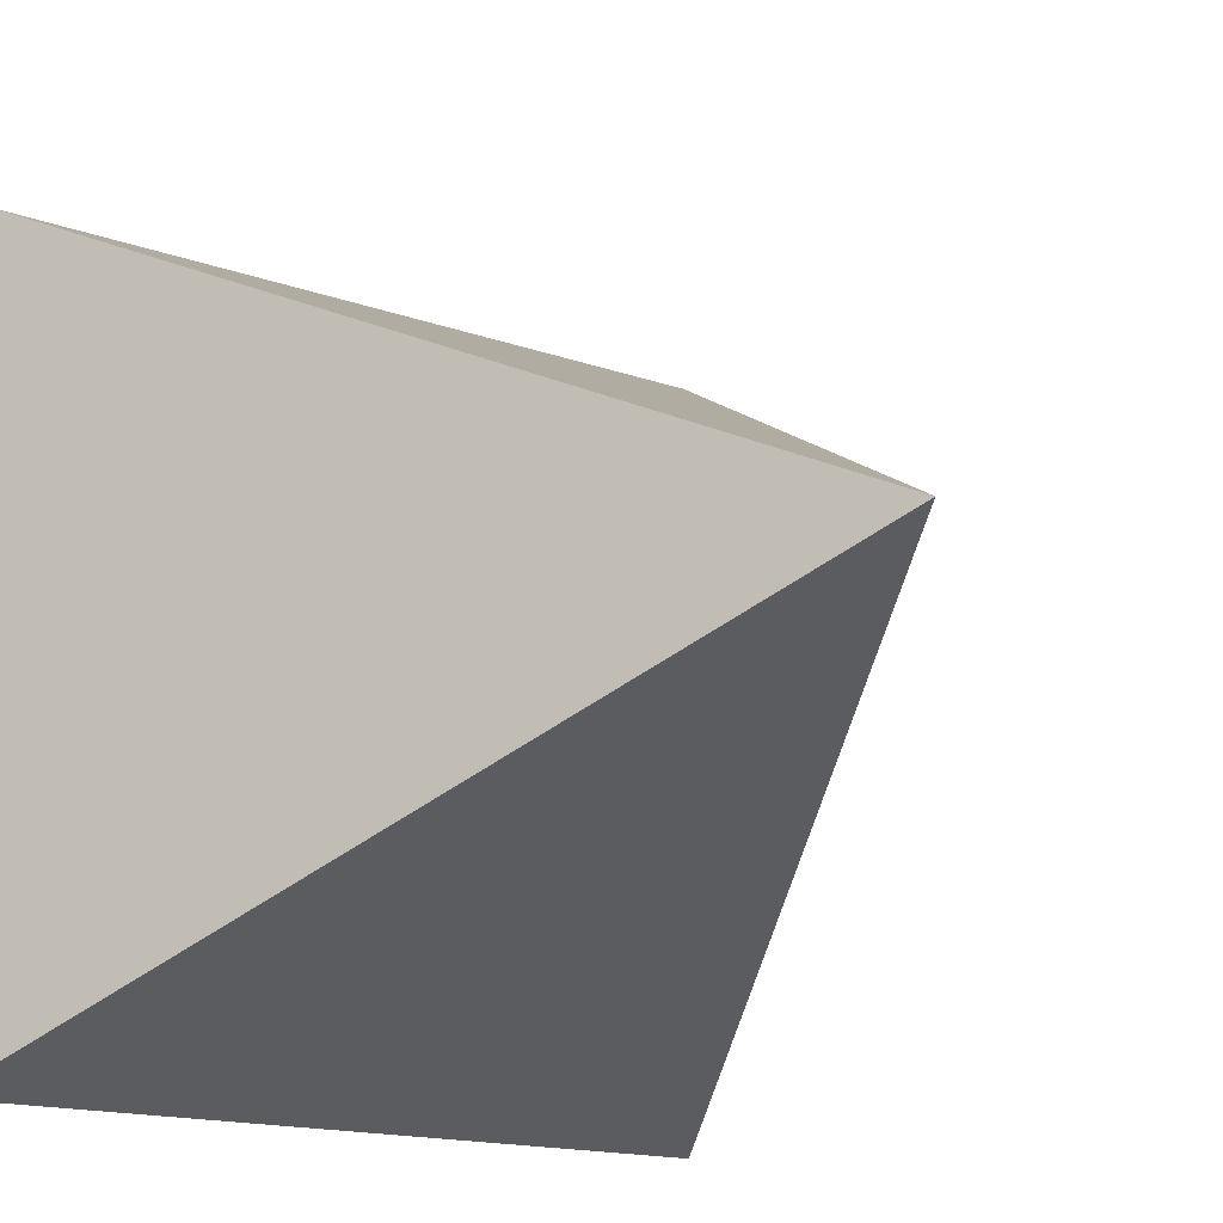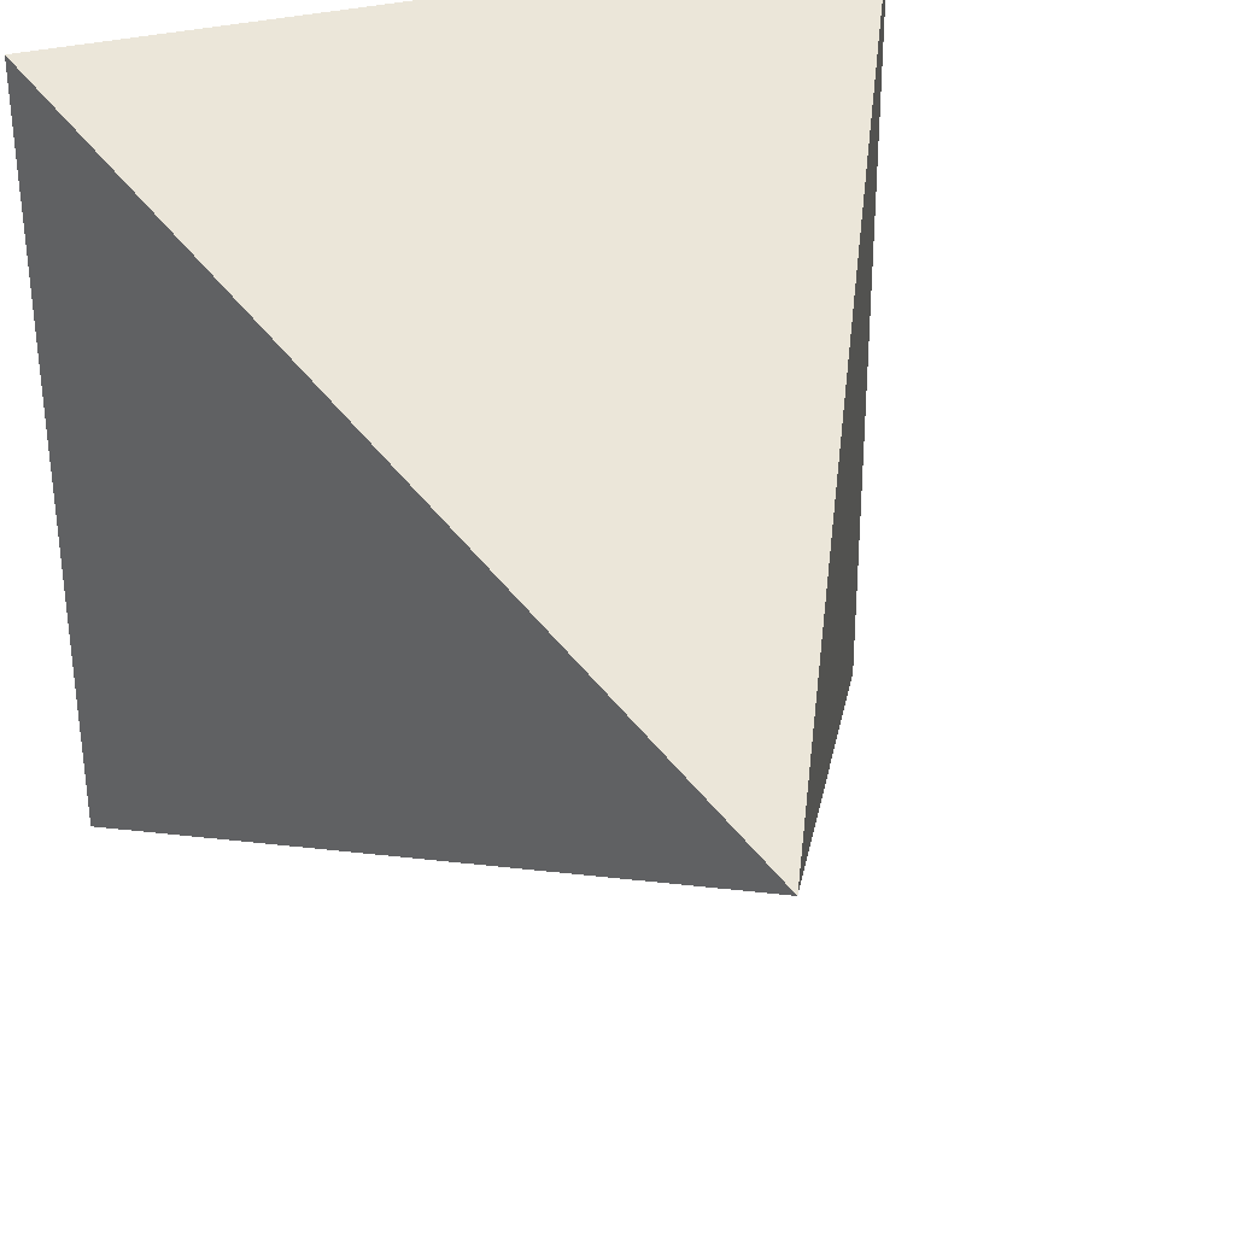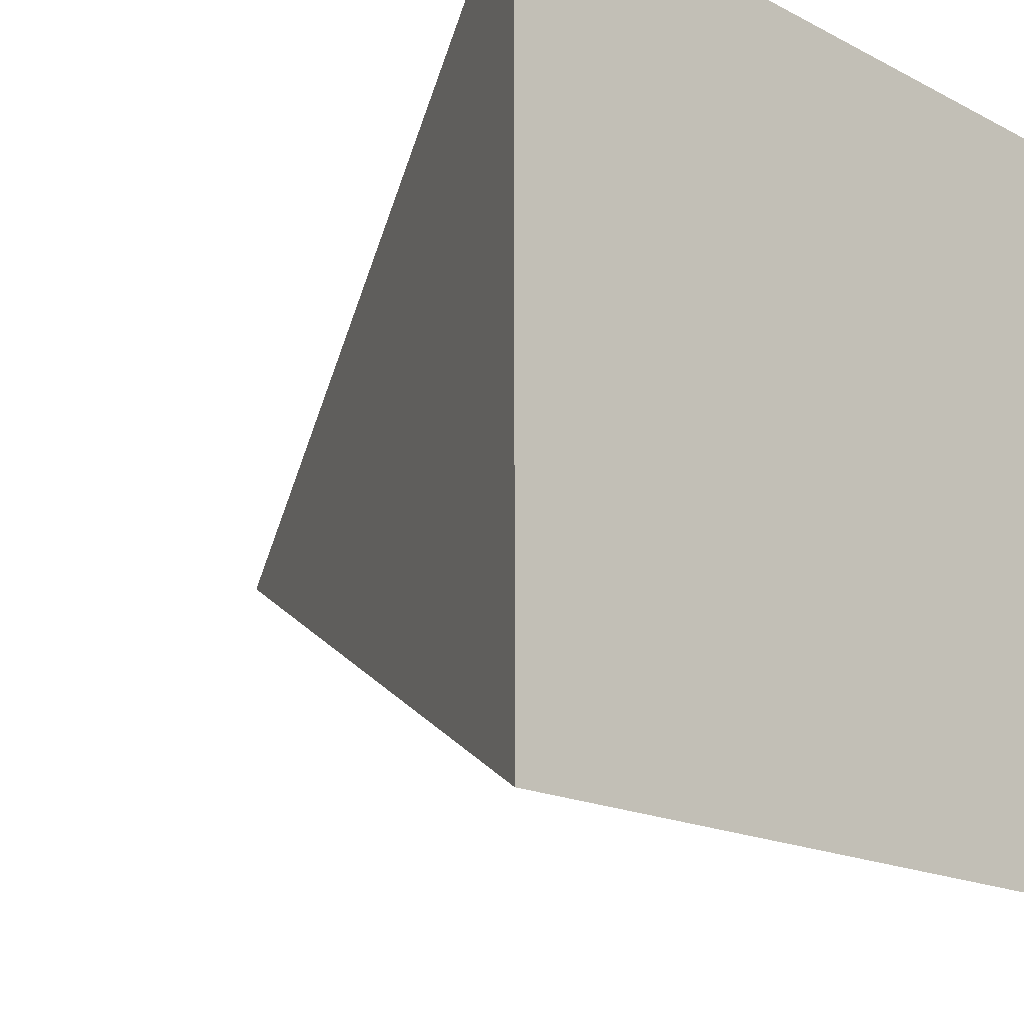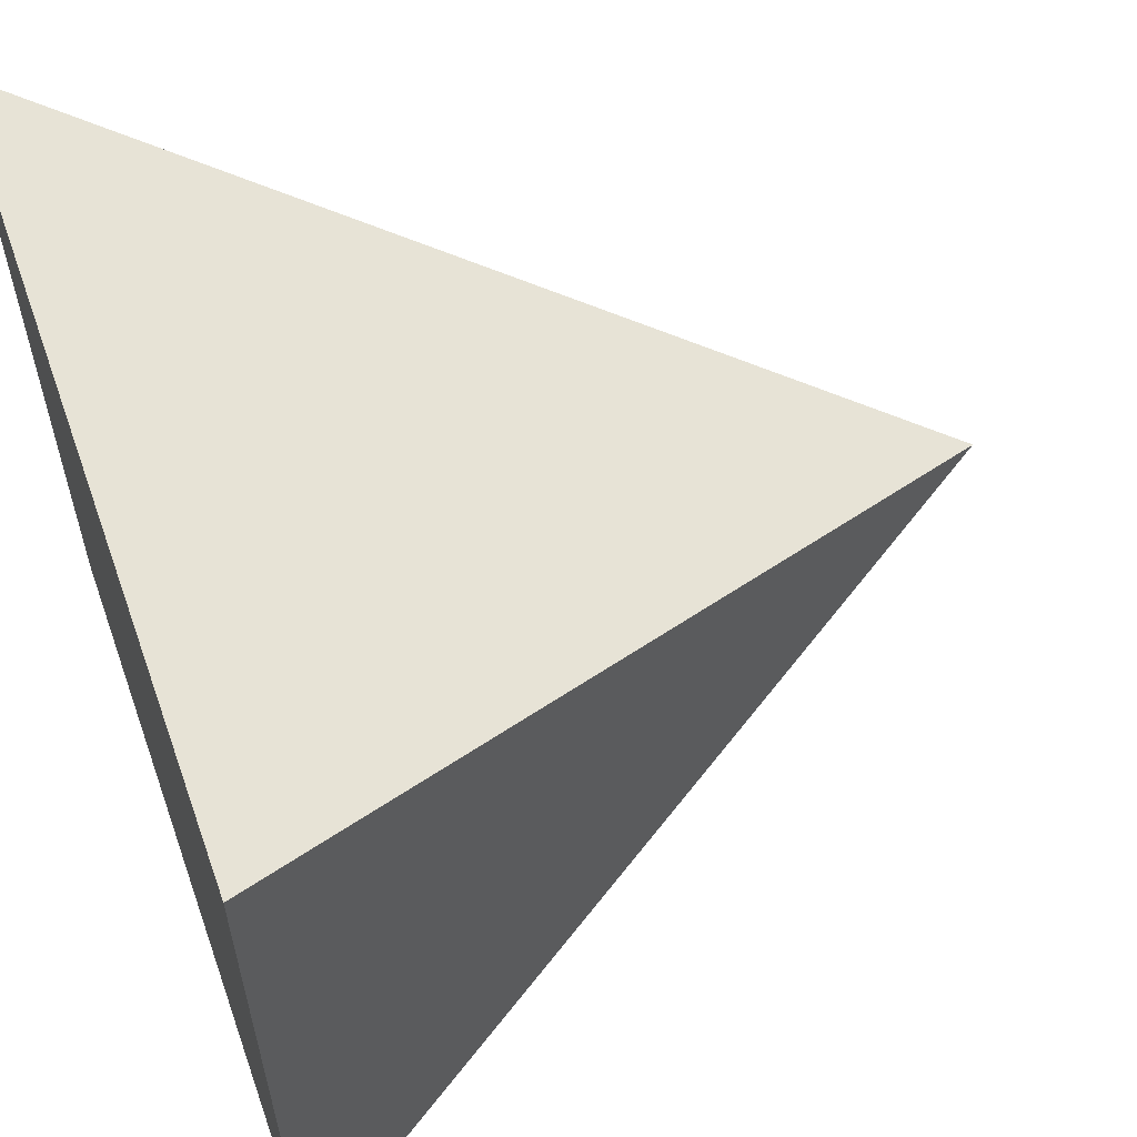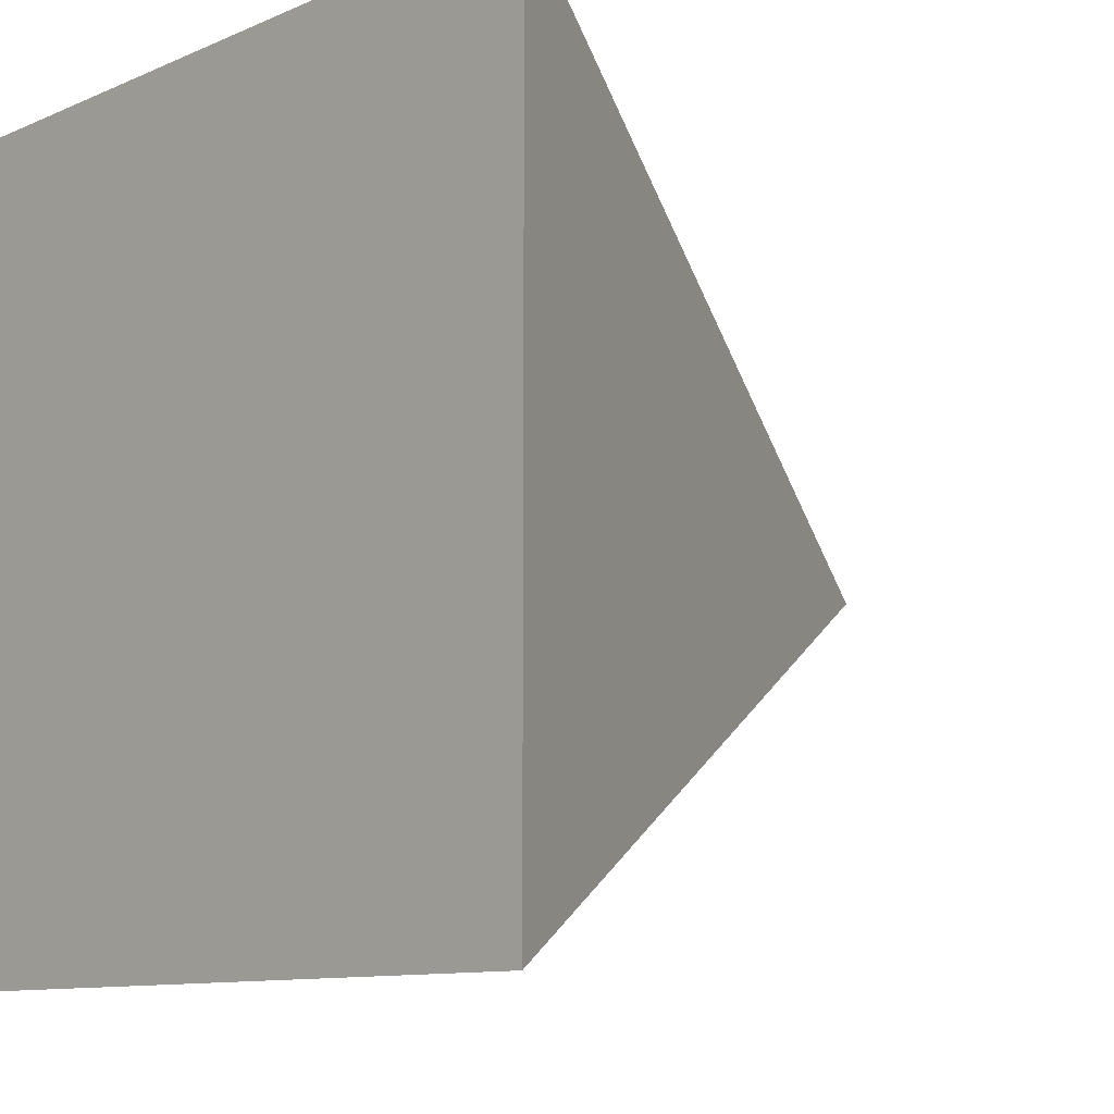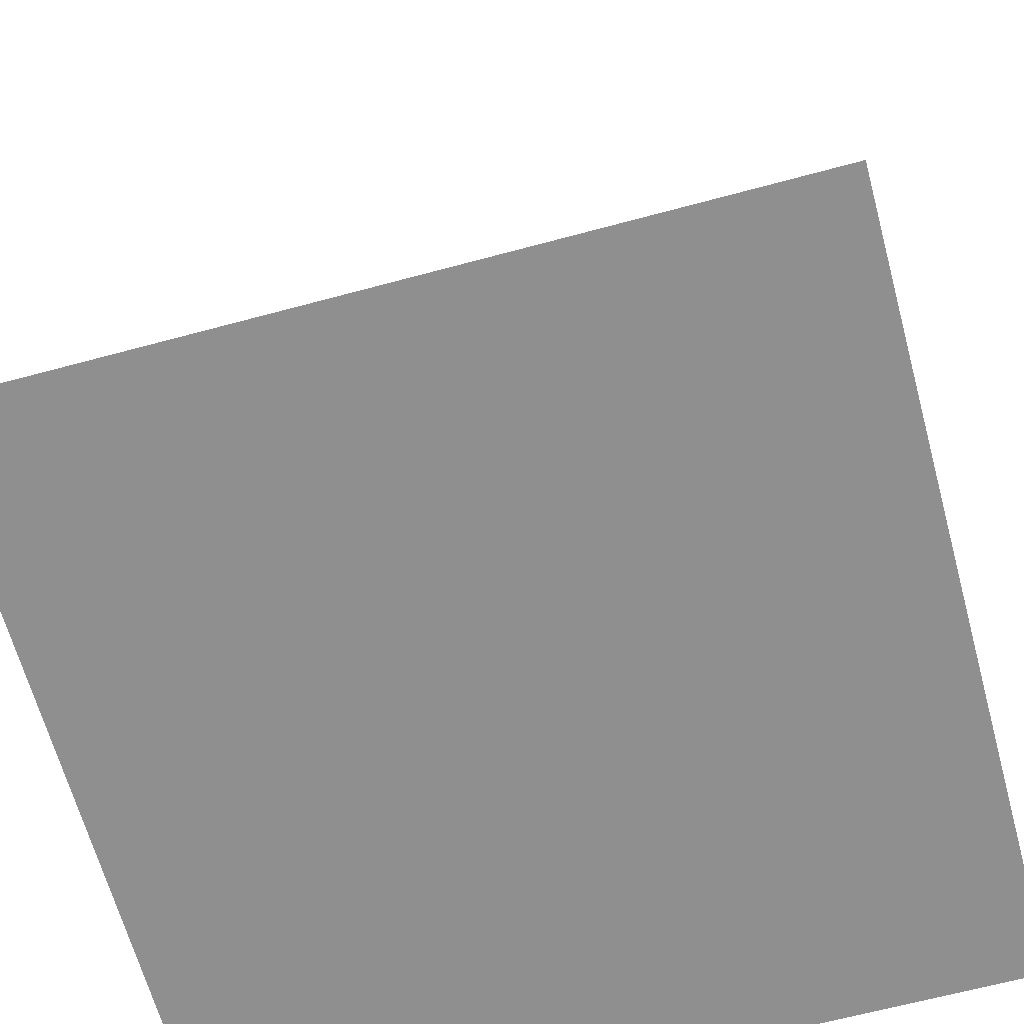
<metadata>
{"format":"obj","ext":"obj","renderer":"f3d","projection":"perspective","resolution":1024,"background":"white","views":[{"elev":-15.7,"azim":-37.3,"up":"+Y"},{"elev":33.0,"azim":-19.4,"up":"+Y"},{"elev":-17.7,"azim":134.8,"up":"+Y"},{"elev":59.3,"azim":-109.6,"up":"+Y"},{"elev":-10.2,"azim":-132.5,"up":"+Y"},{"elev":-65.4,"azim":15.2,"up":"+Z"}]}
</metadata>
<code>
g Zen_Pyramid_Plain
v 0.5 0.5 0
v 0.5 -0.5 0
v 0 0 1
v 0.5 -0.5 0
v -0.5 -0.5 0
v 0 0 1
v -0.5 -0.5 0
v -0.5 0.5 0
v 0 0 1
v 0 0 1
v -0.5 0.5 0
v 0.5 0.5 0
v 0.5 0.5 0
v -0.5 0.5 0
v -0.5 -0.5 0
v 0.5 -0.5 0
g Zen_Pyramid_Plain_0
f 3 2 1
f 6 5 4
f 9 8 7
f 12 11 10
f 15 14 13
f 16 15 13

</code>
